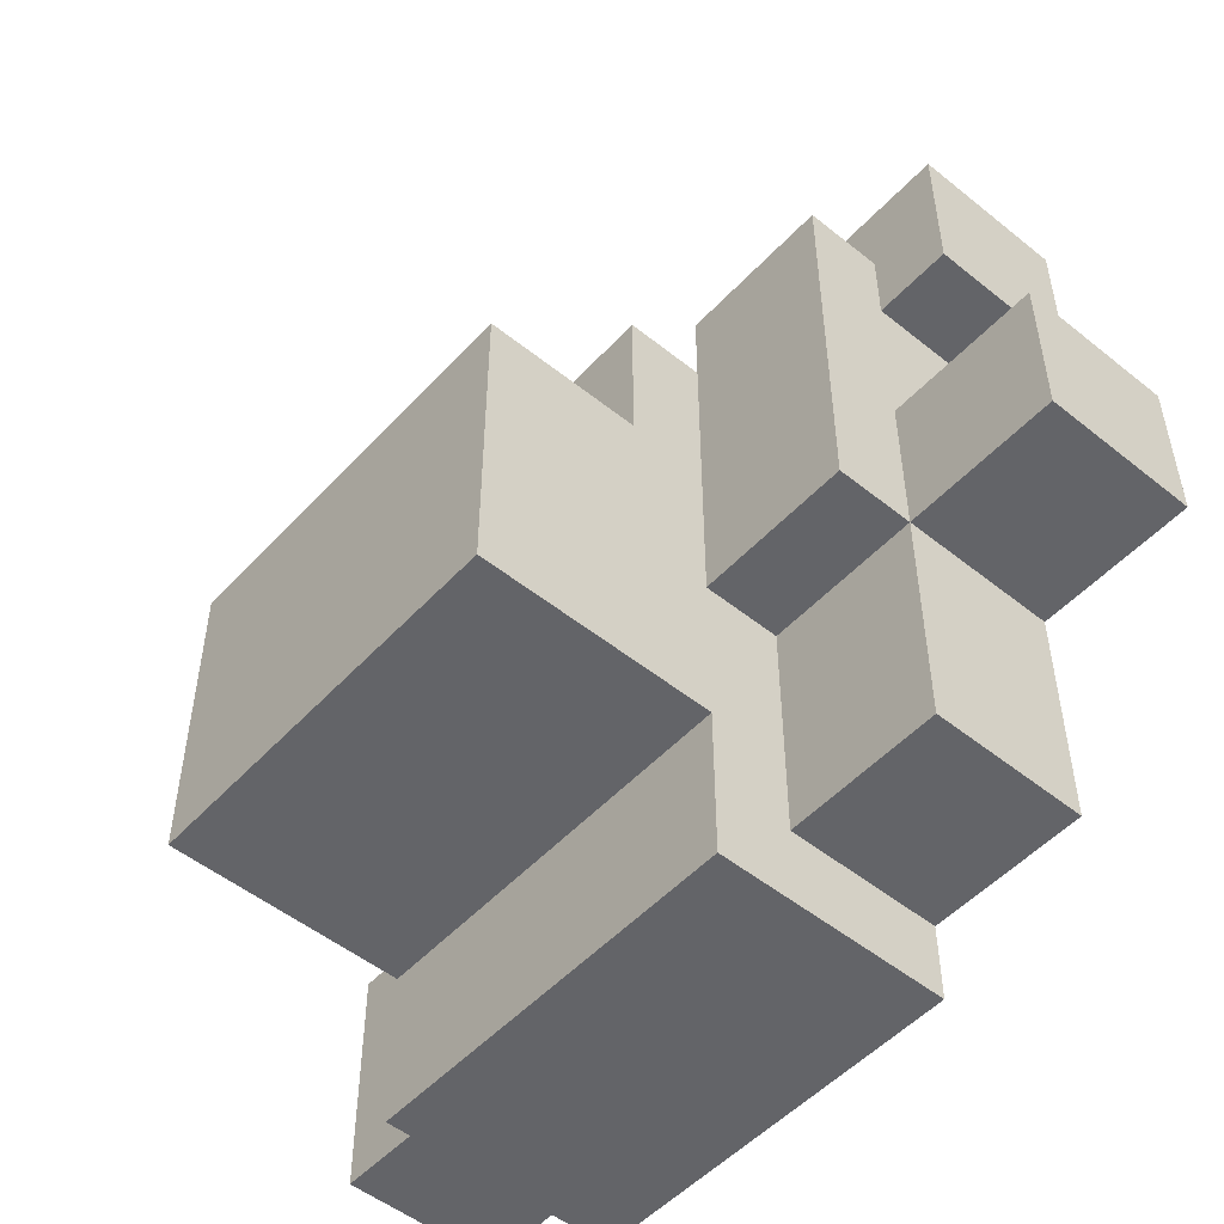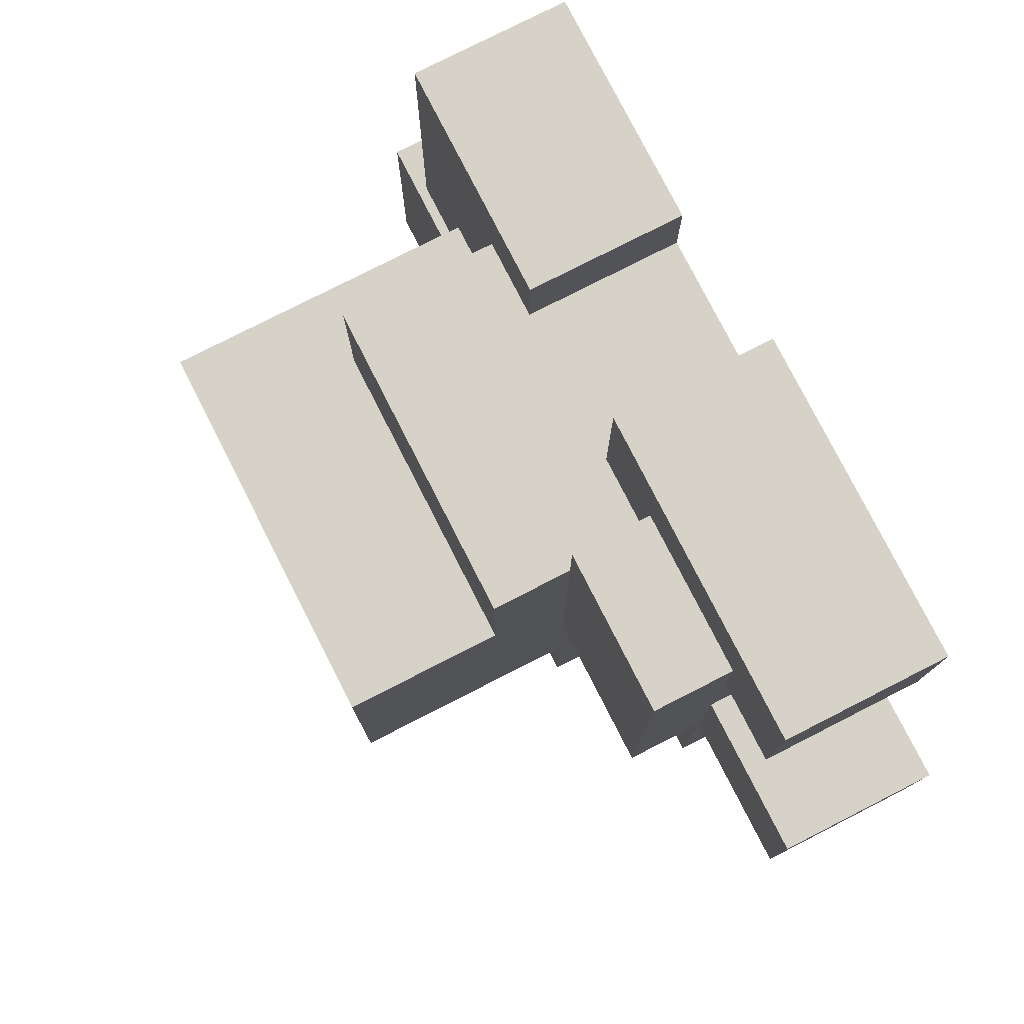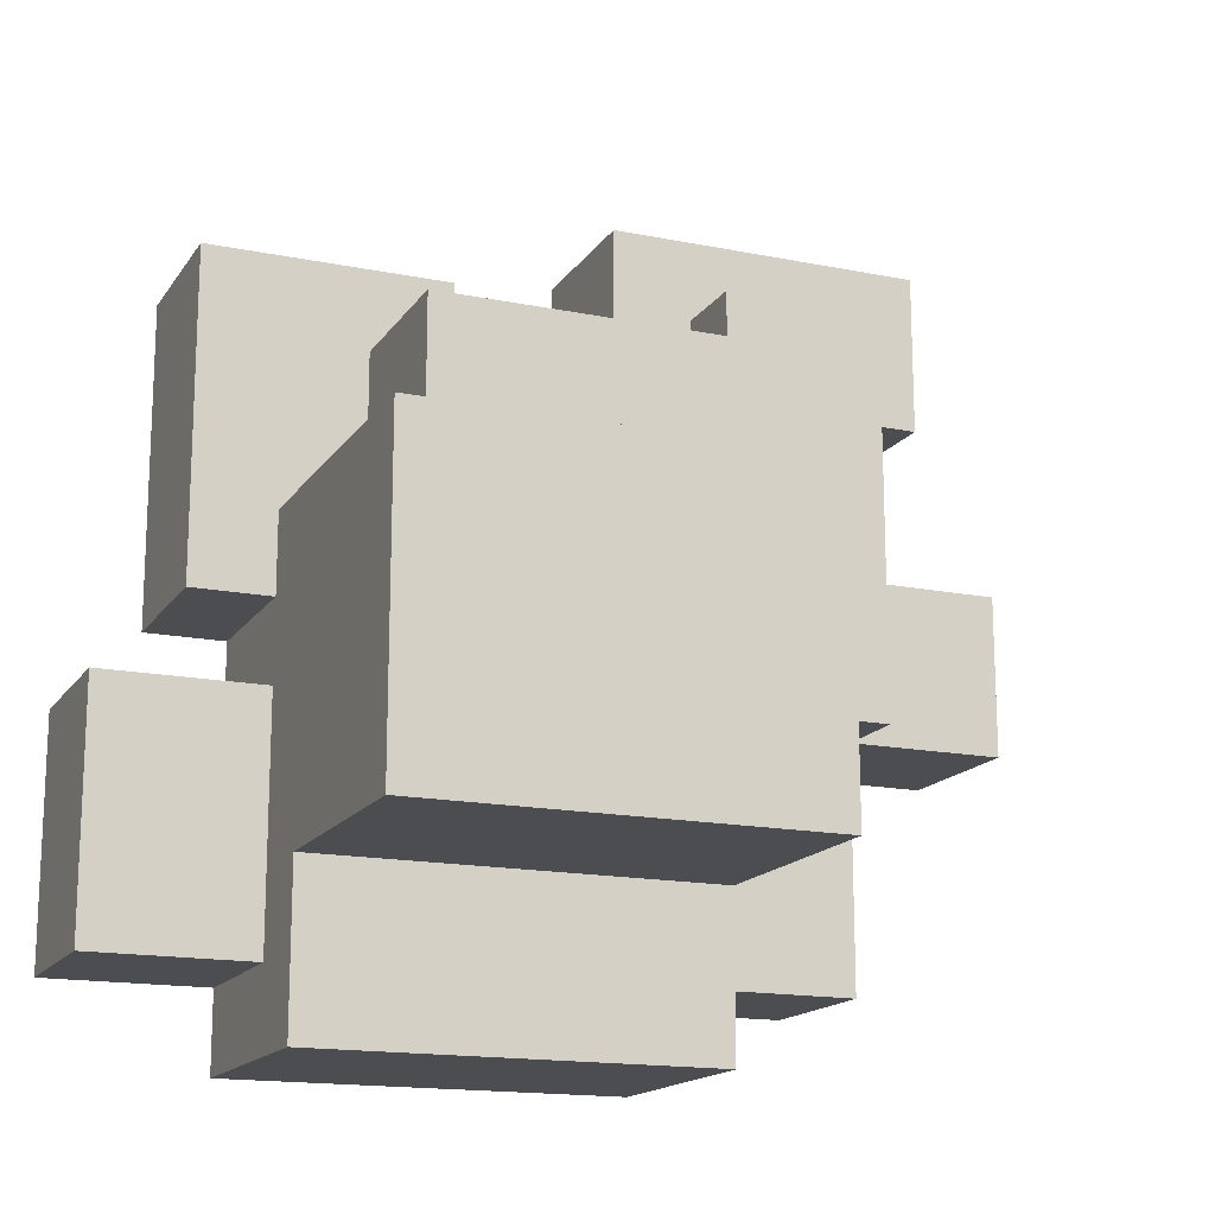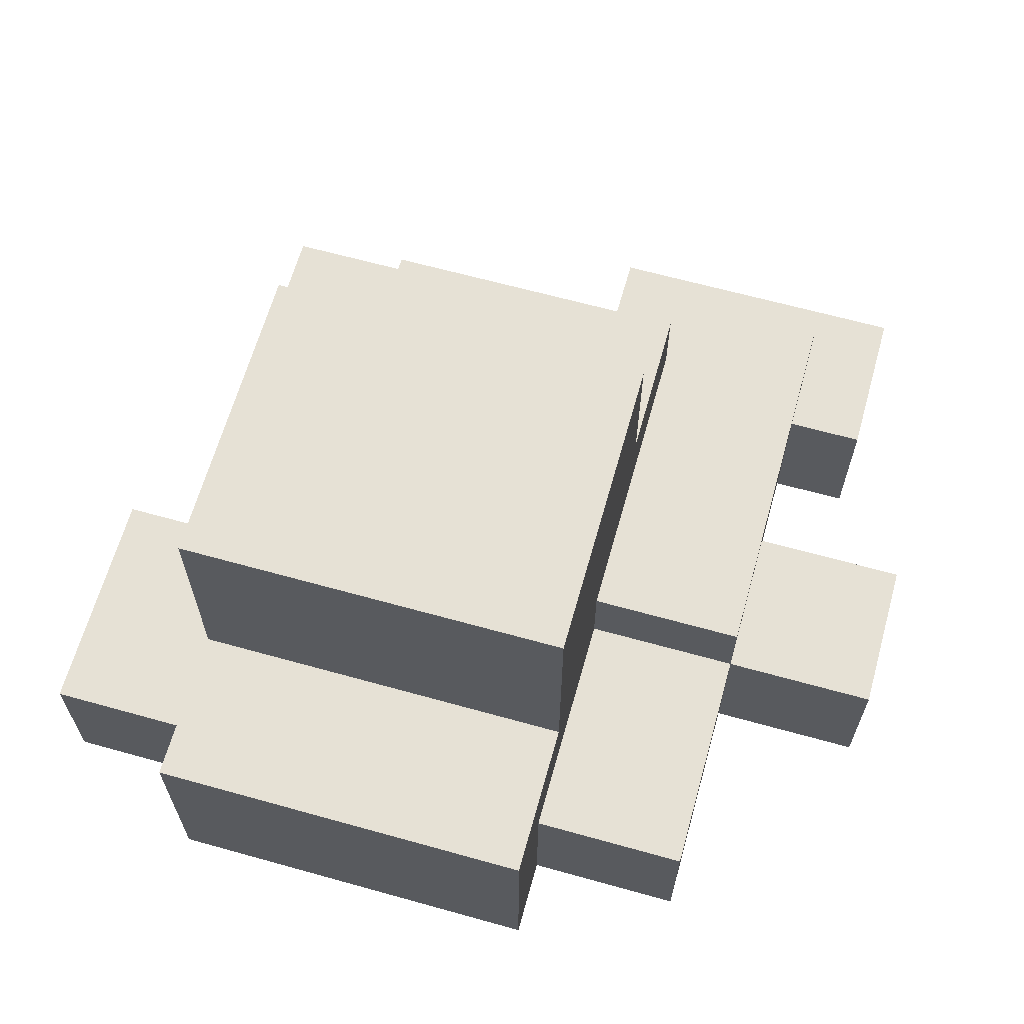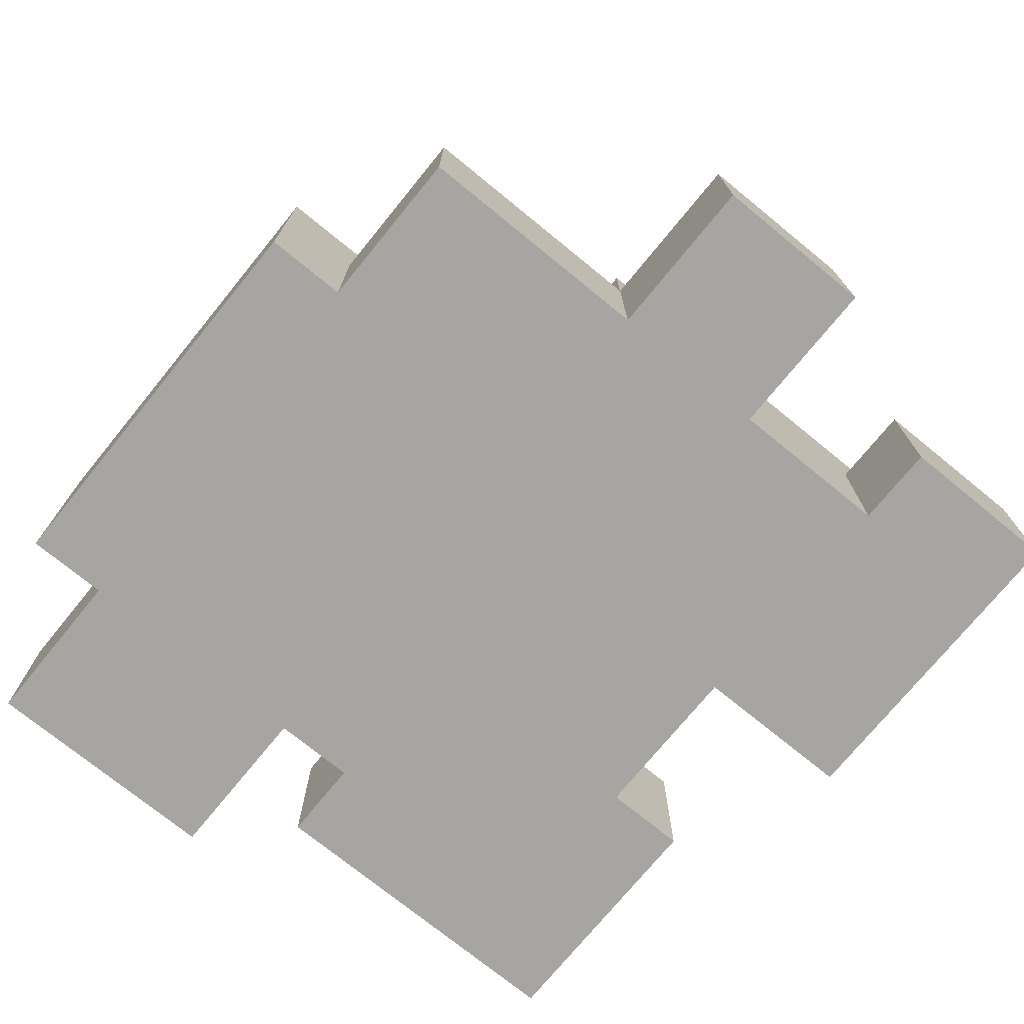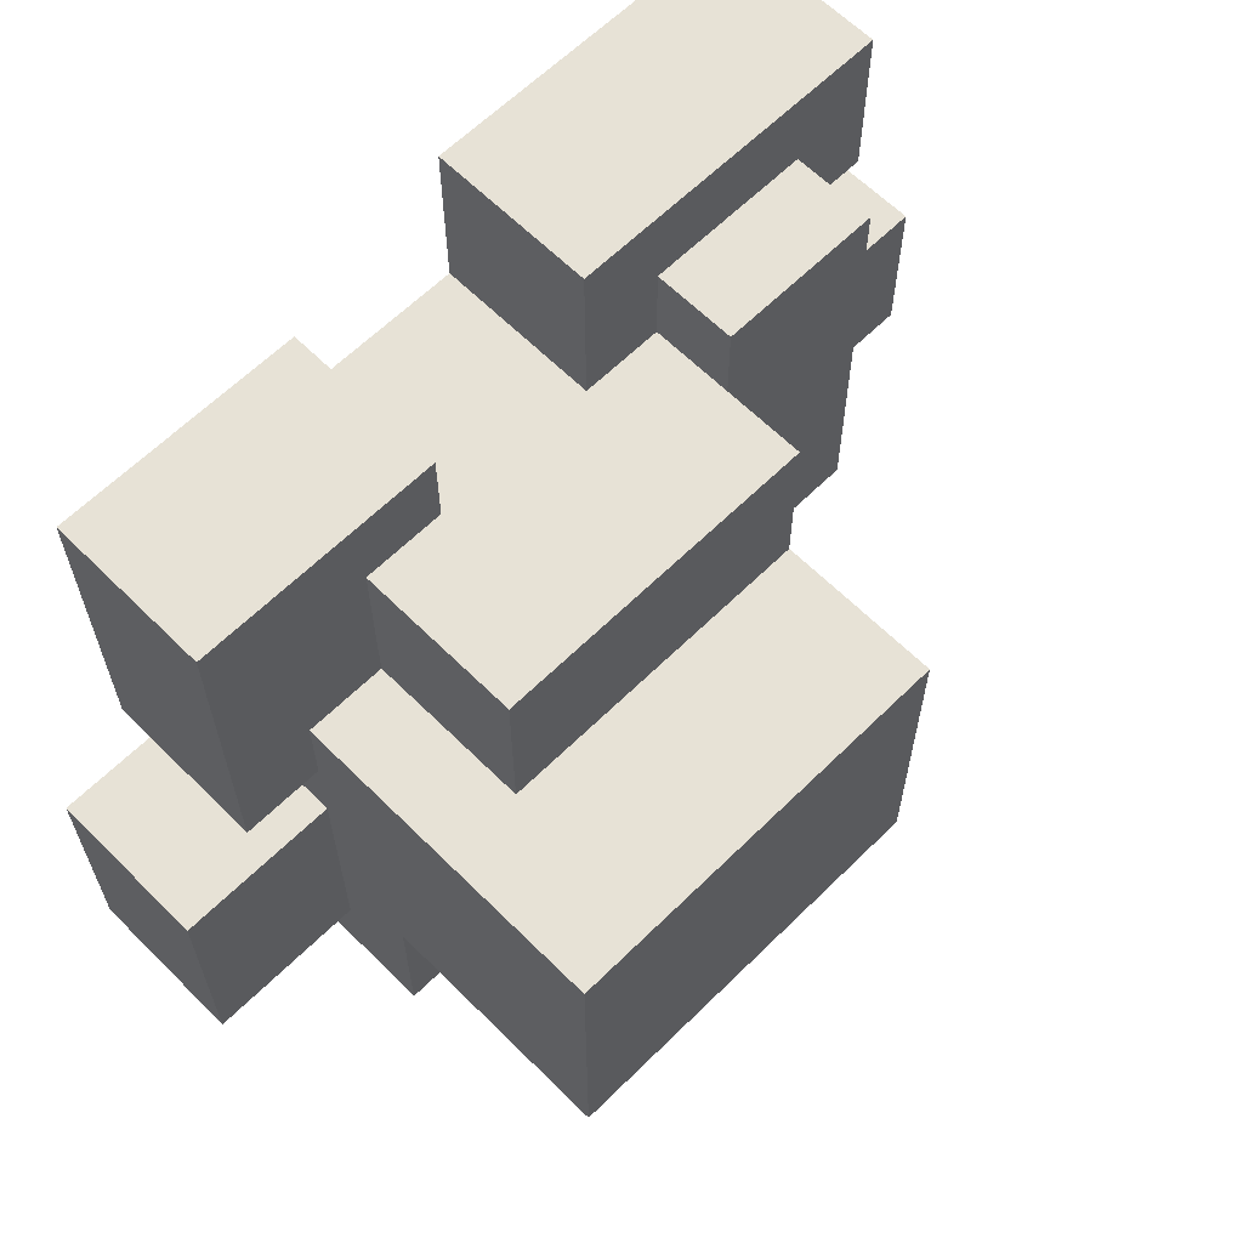
<metadata>
{"format":"obj","ext":"obj","renderer":"f3d","projection":"perspective","resolution":1024,"background":"white","views":[{"elev":-51.3,"azim":-131.1,"up":"+Z"},{"elev":78.1,"azim":-117.0,"up":"+Z"},{"elev":-16.0,"azim":157.3,"up":"+Z"},{"elev":64.4,"azim":-164.3,"up":"+Y"},{"elev":-73.9,"azim":-129.2,"up":"+Y"},{"elev":62.9,"azim":135.1,"up":"+Z"}]}
</metadata>
<code>
o rock1
v -2.6 -1 -1.7
v -2.6 -1 -1.9
v -2.6 -0.8 -1.7
v -2.6 -0.8 -1.9
v -2.5 -1 -1.3
v -2.5 -1 -1.5
v -2.5 -0.8 -1.3
v -2.5 -0.8 -1.5
v -2.4 -1 -1.5
v -2.4 -1 -1.7
v -2.4 -1 -1.9
v -2.4 -1 -2.2
v -2.4 -0.8 -1.4
v -2.4 -0.8 -1.5
v -2.4 -0.8 -1.7
v -2.4 -0.8 -1.9
v -2.4 -0.8 -2.2
v -2.4 -0.7 -1.4
v -2.4 -0.7 -1.9
v -2.2 -1 -2.2
v -2.2 -1 -2.3
v -2.2 -0.8 -1.9
v -2.2 -0.8 -2.2
v -2.2 -0.7 -1.5
v -2.2 -0.7 -1.9
v -2.2 -0.7 -2.1
v -2.2 -0.7 -2.3
v -2.2 -0.6 -1.5
v -2.2 -0.6 -1.7
v -2.2 -0.4 -1.7
v -2.2 -0.4 -2.1
v -1.9 -1 -1.4
v -1.9 -1 -1.5
v -1.9 -0.8 -1.4
v -1.9 -0.8 -1.5
v -2.2 -0.8 -1.4
v -2.2 -0.8 -1.5
v -2.2 -0.7 -1.4
v -2.2 -0.7 -1.5
v -2.1 -1 -1.3
v -2.1 -1 -1.5
v -2.1 -0.8 -1.3
v -2.1 -0.8 -1.5
v -1.8 -0.8 -1.5
v -1.8 -0.8 -1.7
v -1.8 -0.6 -1.5
v -1.8 -0.6 -1.7
v -1.7 -1 -1.8
v -1.7 -1 -1.9
v -1.7 -1 -2.2
v -1.7 -1 -2.3
v -1.7 -0.8 -1.7
v -1.7 -0.8 -1.8
v -1.7 -0.8 -1.9
v -1.7 -0.8 -2.2
v -1.7 -0.7 -2.1
v -1.7 -0.7 -2.3
v -1.7 -0.4 -1.7
v -1.7 -0.4 -2.1
v -1.6 -1 -1.4
v -1.6 -1 -1.8
v -1.6 -0.8 -1.4
v -1.6 -0.8 -1.8
v -1.5 -1 -1.9
v -1.5 -1 -2.2
v -1.5 -0.8 -1.9
v -1.5 -0.8 -2.2
v -2.5 -1 -1.3
v -2.5 -0.8 -1.3
v -2.1 -1 -1.3
v -2.1 -0.8 -1.3
v -2.4 -0.8 -1.4
v -2.4 -0.7 -1.4
v -2.2 -0.8 -1.4
v -2.2 -0.7 -1.4
v -1.9 -1 -1.4
v -1.9 -0.8 -1.4
v -1.6 -1 -1.4
v -1.6 -0.8 -1.4
v -2.2 -0.8 -1.5
v -2.2 -0.7 -1.5
v -2.2 -0.6 -1.5
v -2.1 -1 -1.5
v -2.1 -0.8 -1.5
v -1.9 -1 -1.5
v -1.9 -0.8 -1.5
v -1.8 -0.8 -1.5
v -1.8 -0.6 -1.5
v -2.6 -1 -1.7
v -2.6 -0.8 -1.7
v -2.4 -1 -1.7
v -2.4 -0.8 -1.7
v -2.2 -0.6 -1.7
v -2.2 -0.4 -1.7
v -1.8 -0.8 -1.7
v -1.8 -0.6 -1.7
v -1.7 -0.8 -1.7
v -1.7 -0.4 -1.7
v -1.7 -1 -1.9
v -1.7 -0.8 -1.9
v -1.5 -1 -1.9
v -1.5 -0.8 -1.9
v -2.5 -1 -1.5
v -2.5 -0.8 -1.5
v -2.4 -1 -1.5
v -2.4 -0.8 -1.5
v -1.7 -1 -1.8
v -1.7 -0.8 -1.8
v -1.6 -1 -1.8
v -1.6 -0.8 -1.8
v -2.6 -1 -1.9
v -2.6 -0.8 -1.9
v -2.4 -1 -1.9
v -2.4 -0.8 -1.9
v -2.4 -0.7 -1.9
v -2.2 -0.8 -1.9
v -2.2 -0.7 -1.9
v -2.2 -0.7 -2.1
v -2.2 -0.4 -2.1
v -1.7 -0.7 -2.1
v -1.7 -0.4 -2.1
v -2.4 -1 -2.2
v -2.4 -0.8 -2.2
v -2.2 -1 -2.2
v -2.2 -0.8 -2.2
v -1.7 -1 -2.2
v -1.7 -0.8 -2.2
v -1.5 -1 -2.2
v -1.5 -0.8 -2.2
v -2.2 -1 -2.3
v -2.2 -0.7 -2.3
v -1.7 -1 -2.3
v -1.7 -0.7 -2.3
v -2.5 -1 -1.3
v -2.1 -1 -1.3
v -1.9 -1 -1.4
v -1.6 -1 -1.4
v -2.5 -1 -1.5
v -2.4 -1 -1.5
v -2.1 -1 -1.5
v -1.9 -1 -1.5
v -2.6 -1 -1.7
v -2.4 -1 -1.7
v -1.7 -1 -1.8
v -1.6 -1 -1.8
v -2.6 -1 -1.9
v -2.4 -1 -1.9
v -1.7 -1 -1.9
v -1.5 -1 -1.9
v -2.4 -1 -2.2
v -2.2 -1 -2.2
v -1.7 -1 -2.2
v -1.5 -1 -2.2
v -2.2 -1 -2.3
v -1.7 -1 -2.3
v -2.5 -0.8 -1.3
v -2.1 -0.8 -1.3
v -2.4 -0.8 -1.4
v -2.2 -0.8 -1.4
v -1.9 -0.8 -1.4
v -1.6 -0.8 -1.4
v -2.5 -0.8 -1.5
v -2.4 -0.8 -1.5
v -2.2 -0.8 -1.5
v -2.1 -0.8 -1.5
v -1.9 -0.8 -1.5
v -1.8 -0.8 -1.5
v -2.6 -0.8 -1.7
v -2.4 -0.8 -1.7
v -1.8 -0.8 -1.7
v -1.7 -0.8 -1.7
v -1.7 -0.8 -1.8
v -1.6 -0.8 -1.8
v -2.6 -0.8 -1.9
v -2.4 -0.8 -1.9
v -2.2 -0.8 -1.9
v -1.7 -0.8 -1.9
v -1.5 -0.8 -1.9
v -2.4 -0.8 -2.2
v -2.2 -0.8 -2.2
v -1.7 -0.8 -2.2
v -1.5 -0.8 -2.2
v -2.4 -0.7 -1.4
v -2.2 -0.7 -1.4
v -2.2 -0.7 -1.5
v -2.4 -0.7 -1.9
v -2.2 -0.7 -1.9
v -2.2 -0.7 -2.1
v -1.7 -0.7 -2.1
v -2.2 -0.7 -2.3
v -1.7 -0.7 -2.3
v -2.2 -0.6 -1.5
v -1.8 -0.6 -1.5
v -2.2 -0.6 -1.7
v -1.8 -0.6 -1.7
v -2.2 -0.4 -1.7
v -1.7 -0.4 -1.7
v -2.2 -0.4 -2.1
v -1.7 -0.4 -2.1
f 3 2 1
f 4 2 3
f 7 6 5
f 8 6 7
f 14 10 9
f 15 10 14
f 16 12 11
f 17 12 16
f 18 15 14
f 18 14 13
f 18 16 15
f 19 16 18
f 23 21 20
f 25 23 22
f 26 23 25
f 27 21 23
f 27 23 26
f 28 26 25
f 28 25 24
f 29 26 28
f 30 26 29
f 31 26 30
f 34 33 32
f 35 33 34
f 36 37 38
f 38 37 39
f 40 41 42
f 42 41 43
f 44 45 46
f 46 45 47
f 48 49 53
f 53 49 54
f 50 51 55
f 53 54 56
f 54 55 56
f 52 53 56
f 55 51 57
f 56 55 57
f 52 56 58
f 58 56 59
f 60 61 62
f 62 61 63
f 64 65 66
f 66 65 67
f 70 69 68
f 71 69 70
f 74 73 72
f 75 73 74
f 78 77 76
f 79 77 78
f 84 81 80
f 84 82 81
f 85 84 83
f 86 82 84
f 86 84 85
f 87 82 86
f 88 82 87
f 91 90 89
f 92 90 91
f 96 94 93
f 97 96 95
f 98 94 96
f 98 96 97
f 101 100 99
f 102 100 101
f 103 104 105
f 105 104 106
f 107 108 109
f 109 108 110
f 111 112 113
f 113 112 114
f 114 115 116
f 116 115 117
f 118 119 120
f 120 119 121
f 122 123 124
f 124 123 125
f 126 127 128
f 128 127 129
f 130 131 132
f 132 131 133
f 138 135 134
f 139 135 138
f 140 135 139
f 141 137 136
f 143 140 139
f 143 141 140
f 144 137 141
f 144 143 142
f 144 141 143
f 145 137 144
f 146 144 142
f 147 144 146
f 148 144 147
f 150 148 147
f 150 149 148
f 151 149 150
f 152 149 151
f 153 149 152
f 154 152 151
f 155 152 154
f 156 157 158
f 158 157 159
f 156 158 162
f 162 158 163
f 159 157 164
f 164 157 165
f 160 161 166
f 166 161 167
f 167 161 170
f 170 161 171
f 171 161 172
f 172 161 173
f 168 169 174
f 174 169 175
f 175 176 179
f 179 176 180
f 177 178 181
f 181 178 182
f 183 184 185
f 183 185 186
f 186 185 187
f 188 189 190
f 190 189 191
f 192 193 194
f 194 193 195
f 196 197 198
f 198 197 199

</code>
